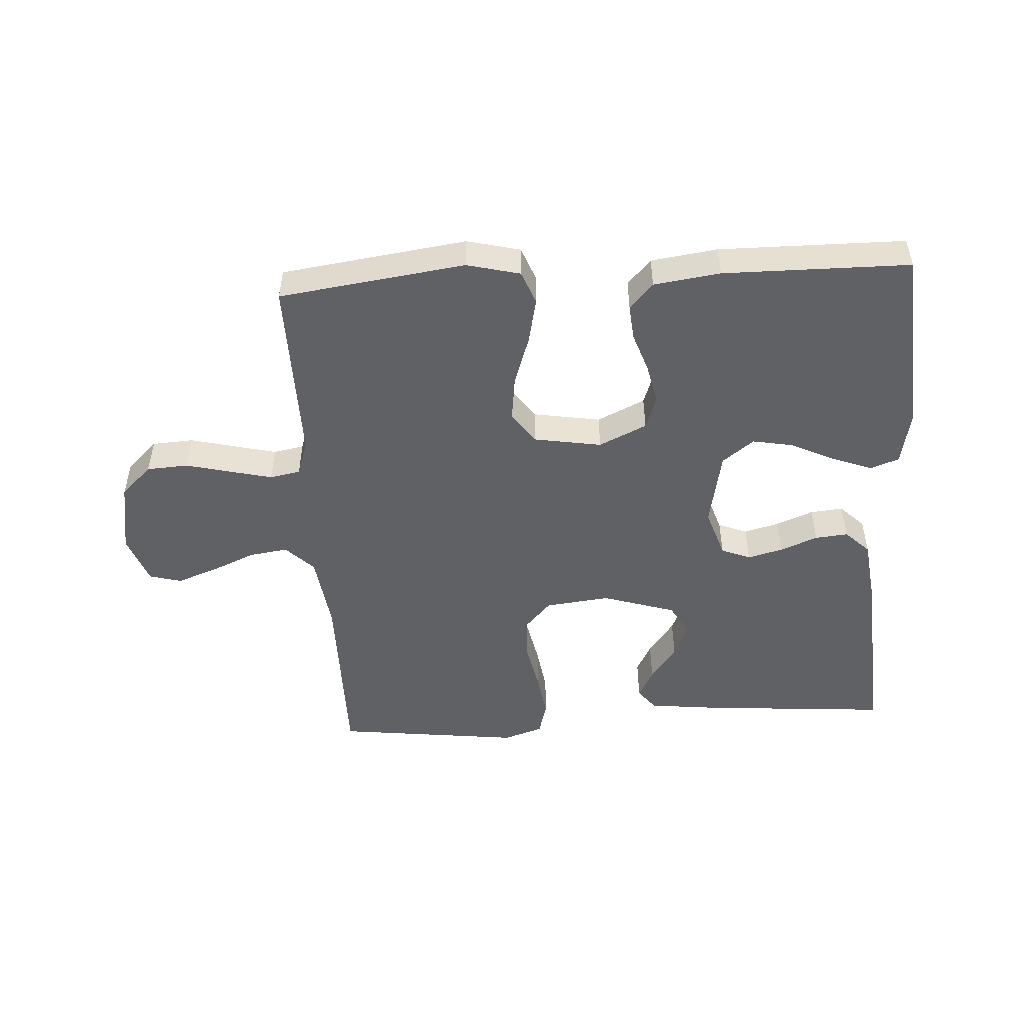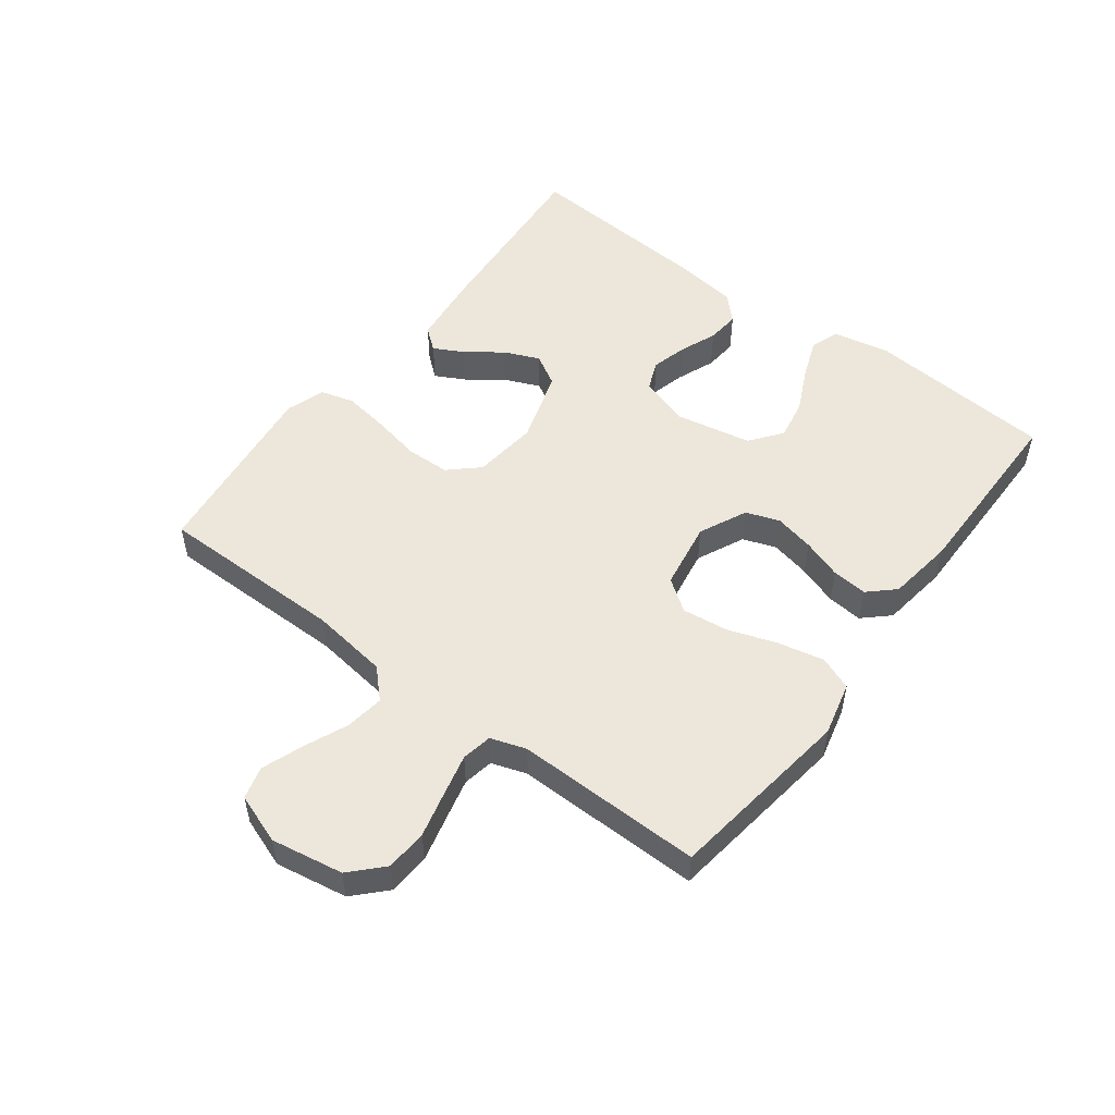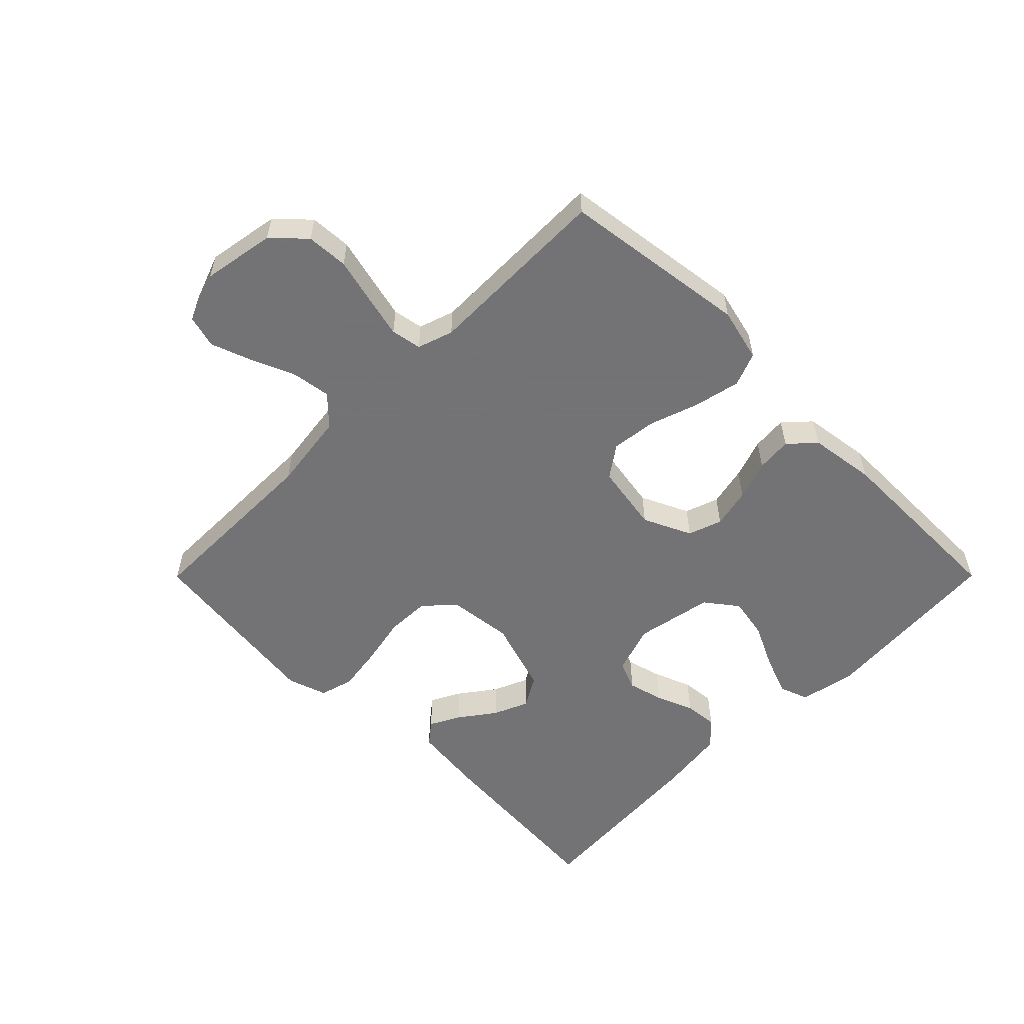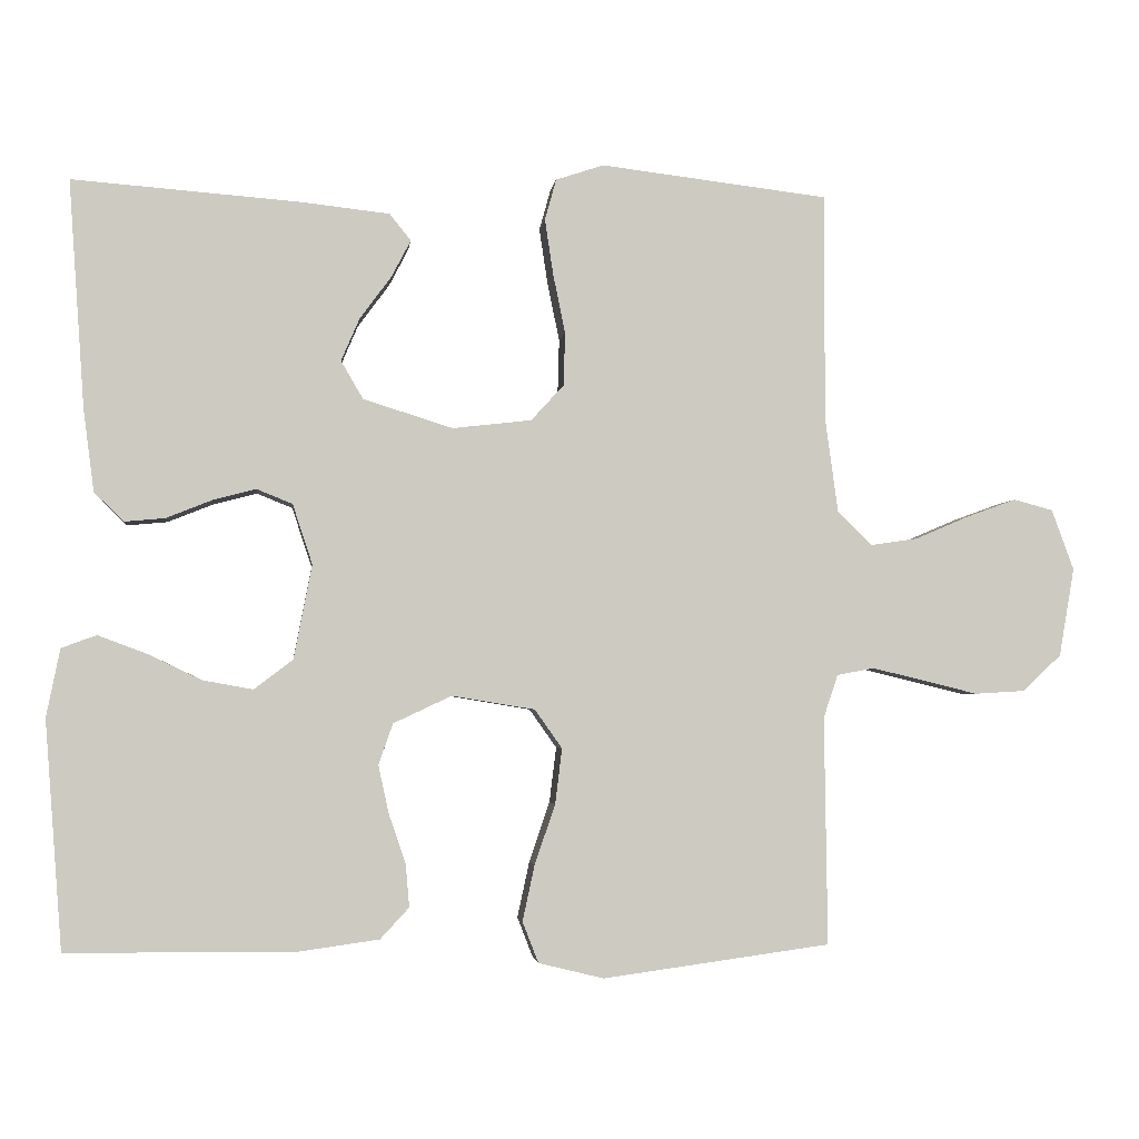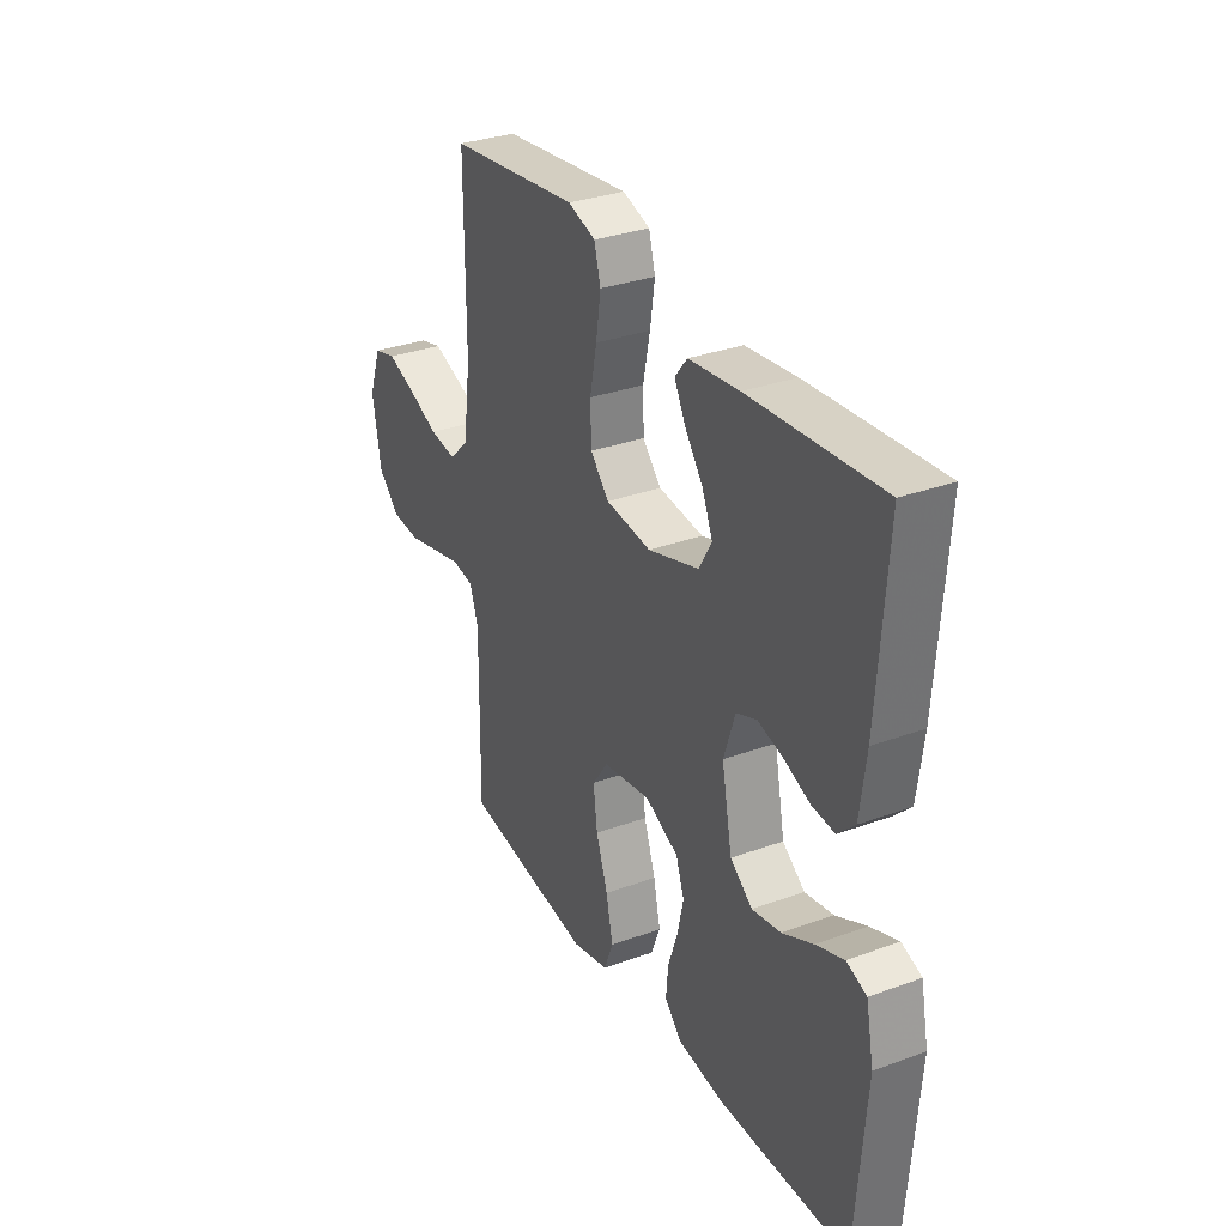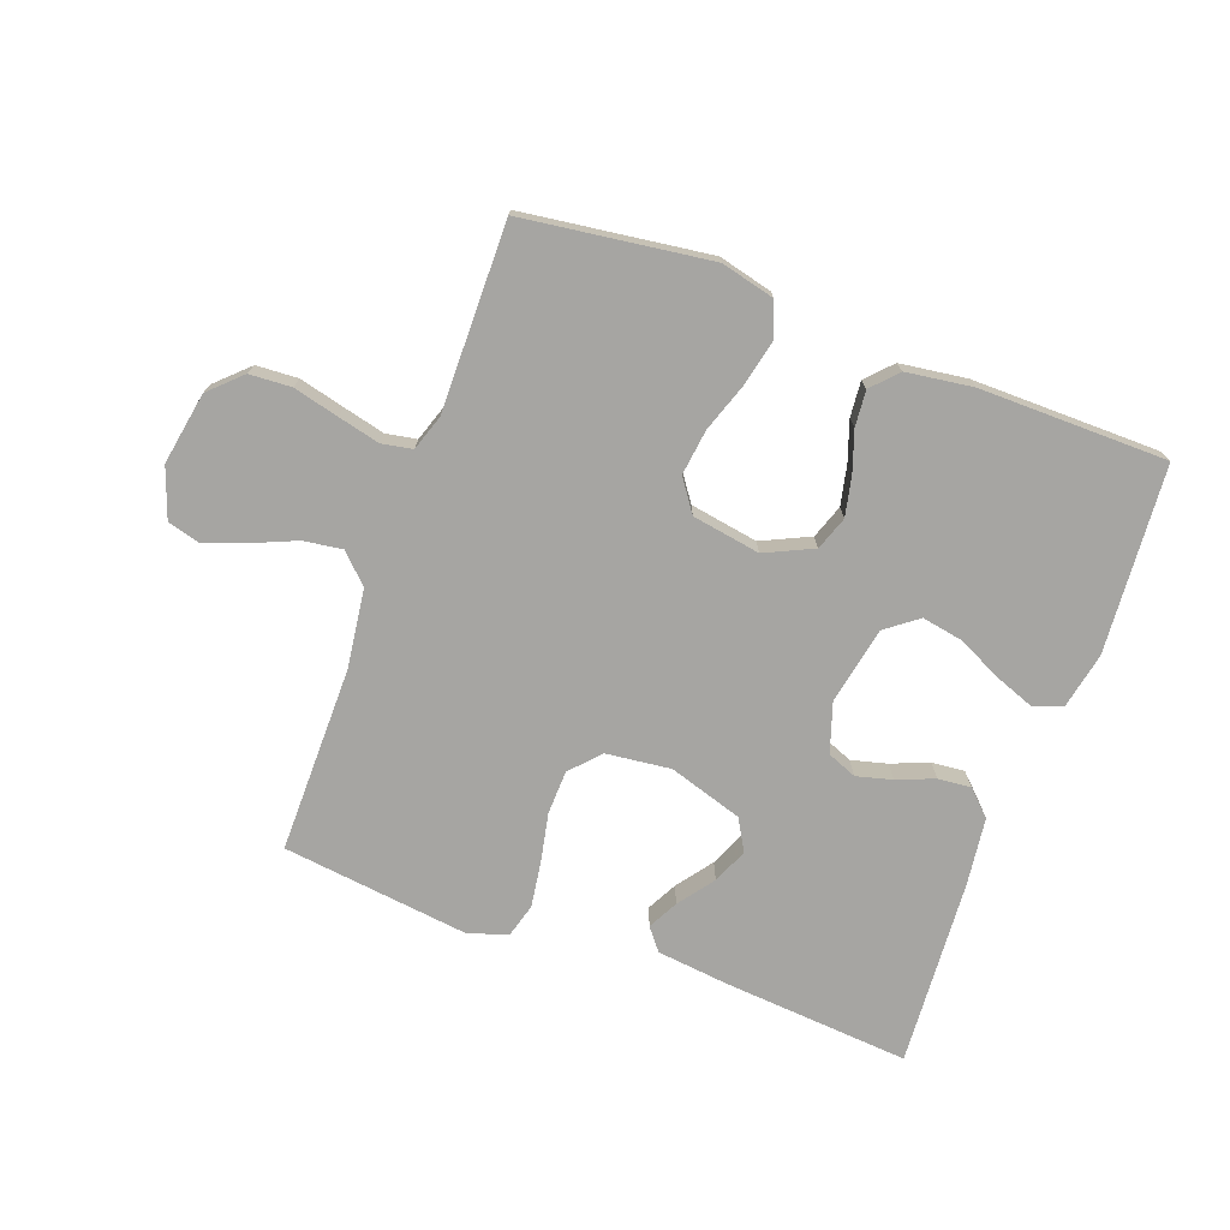
<metadata>
{"format":"obj","ext":"obj","renderer":"f3d","projection":"perspective","resolution":1024,"background":"white","views":[{"elev":-49.9,"azim":-176.6,"up":"+Y"},{"elev":52.2,"azim":127.0,"up":"+Y"},{"elev":-56.0,"azim":135.1,"up":"+Y"},{"elev":-3.1,"azim":-6.7,"up":"+Z"},{"elev":31.8,"azim":-117.2,"up":"+Z"},{"elev":-73.8,"azim":159.7,"up":"+Y"}]}
</metadata>
<code>
v 0.5 0.07 0.5
v 0.5 0.07 0.2
v 0.517 0.07 0.075
v 0.562 0.07 0.031
v 0.624 0.07 0.04
v 0.694 0.07 0.07
v 0.76 0.07 0.094
v 0.812 0.07 0.08
v 0.841 0.07 0
v 0.821 0.07 -0.116
v 0.771 0.07 -0.164
v 0.704 0.07 -0.168
v 0.631 0.07 -0.15
v 0.564 0.07 -0.134
v 0.515 0.07 -0.143
v 0.496 0.07 -0.2
v 0.5 0.07 -0.5
v 0.2 0.07 -0.541
v 0.114 0.07 -0.52
v 0.093 0.07 -0.466
v 0.109 0.07 -0.392
v 0.136 0.07 -0.313
v 0.145 0.07 -0.24
v 0.109 0.07 -0.189
v 0 0.07 -0.171
v -0.077 0.07 -0.207
v -0.096 0.07 -0.261
v -0.082 0.07 -0.325
v -0.06 0.07 -0.389
v -0.055 0.07 -0.446
v -0.093 0.07 -0.487
v -0.2 0.07 -0.502
v -0.5 0.07 -0.5
v -0.523 0.07 -0.2
v -0.505 0.07 -0.11
v -0.459 0.07 -0.093
v -0.395 0.07 -0.117
v -0.324 0.07 -0.151
v -0.258 0.07 -0.163
v -0.207 0.07 -0.124
v -0.183 0.07 0
v -0.209 0.07 0.079
v -0.256 0.07 0.098
v -0.313 0.07 0.083
v -0.373 0.07 0.059
v -0.426 0.07 0.054
v -0.465 0.07 0.092
v -0.479 0.07 0.2
v -0.5 0.07 0.5
v -0.2 0.07 0.477
v -0.084 0.07 0.464
v -0.056 0.07 0.429
v -0.081 0.07 0.381
v -0.123 0.07 0.324
v -0.147 0.07 0.268
v -0.118 0.07 0.218
v 0 0.07 0.181
v 0.104 0.07 0.193
v 0.147 0.07 0.24
v 0.149 0.07 0.31
v 0.133 0.07 0.388
v 0.122 0.07 0.461
v 0.137 0.07 0.515
v 0.2 0.07 0.536
v 0.5 0 0.5
v 0.5 0 0.2
v 0.517 0 0.075
v 0.562 0 0.031
v 0.624 0 0.04
v 0.694 0 0.07
v 0.76 0 0.094
v 0.812 0 0.08
v 0.841 0 0
v 0.821 0 -0.116
v 0.771 0 -0.164
v 0.704 0 -0.168
v 0.631 0 -0.15
v 0.564 0 -0.134
v 0.515 0 -0.143
v 0.496 0 -0.2
v 0.5 0 -0.5
v 0.2 0 -0.541
v 0.114 0 -0.52
v 0.093 0 -0.466
v 0.109 0 -0.392
v 0.136 0 -0.313
v 0.145 0 -0.24
v 0.109 0 -0.189
v 0 0 -0.171
v -0.077 0 -0.207
v -0.096 0 -0.261
v -0.082 0 -0.325
v -0.06 0 -0.389
v -0.055 0 -0.446
v -0.093 0 -0.487
v -0.2 0 -0.502
v -0.5 0 -0.5
v -0.523 0 -0.2
v -0.505 0 -0.11
v -0.459 0 -0.093
v -0.395 0 -0.117
v -0.324 0 -0.151
v -0.258 0 -0.163
v -0.207 0 -0.124
v -0.183 0 0
v -0.209 0 0.079
v -0.256 0 0.098
v -0.313 0 0.083
v -0.373 0 0.059
v -0.426 0 0.054
v -0.465 0 0.092
v -0.479 0 0.2
v -0.5 0 0.5
v -0.2 0 0.477
v -0.084 0 0.464
v -0.056 0 0.429
v -0.081 0 0.381
v -0.123 0 0.324
v -0.147 0 0.268
v -0.118 0 0.218
v 0 0 0.181
v 0.104 0 0.193
v 0.147 0 0.24
v 0.149 0 0.31
v 0.133 0 0.388
v 0.122 0 0.461
v 0.137 0 0.515
v 0.2 0 0.536
f 63 64 1 2
f 60 61 62 63
f 60 63 2 3
f 59 60 3 4
f 58 59 4
f 57 58 4
f 51 52 53 54
f 51 54 55
f 50 51 55
f 49 50 55
f 48 49 55 56
f 44 45 46 47
f 43 44 47 48
f 42 43 48 56
f 35 36 37 38
f 33 34 35 38
f 33 38 39
f 32 33 39 40
f 28 29 30 31
f 27 28 31 32
f 26 27 32 40
f 19 20 21 22
f 19 22 23
f 16 17 18 19
f 15 16 19 23
f 10 11 12 13
f 10 13 14
f 9 10 14
f 8 9 14 15
f 5 6 7 8
f 41 42 56 57
f 41 57 4
f 25 26 40 41
f 24 25 41 4
f 23 24 4 5
f 5 8 15 23
f 66 65 128 127
f 127 126 125 124
f 67 66 127 124
f 68 67 124 123
f 68 123 122
f 68 122 121
f 118 117 116 115
f 119 118 115
f 119 115 114
f 119 114 113
f 120 119 113 112
f 111 110 109 108
f 112 111 108 107
f 120 112 107 106
f 102 101 100 99
f 102 99 98 97
f 103 102 97
f 104 103 97 96
f 95 94 93 92
f 96 95 92 91
f 104 96 91 90
f 86 85 84 83
f 87 86 83
f 83 82 81 80
f 87 83 80 79
f 77 76 75 74
f 78 77 74
f 78 74 73
f 79 78 73 72
f 72 71 70 69
f 121 120 106 105
f 68 121 105
f 105 104 90 89
f 68 105 89 88
f 69 68 88 87
f 87 79 72 69
f 1 65 66 2
f 2 66 67 3
f 3 67 68 4
f 4 68 69 5
f 5 69 70 6
f 6 70 71 7
f 7 71 72 8
f 8 72 73 9
f 9 73 74 10
f 10 74 75 11
f 11 75 76 12
f 12 76 77 13
f 13 77 78 14
f 14 78 79 15
f 15 79 80 16
f 16 80 81 17
f 17 81 82 18
f 18 82 83 19
f 19 83 84 20
f 20 84 85 21
f 21 85 86 22
f 22 86 87 23
f 23 87 88 24
f 24 88 89 25
f 25 89 90 26
f 26 90 91 27
f 27 91 92 28
f 28 92 93 29
f 29 93 94 30
f 30 94 95 31
f 31 95 96 32
f 32 96 97 33
f 33 97 98 34
f 34 98 99 35
f 35 99 100 36
f 36 100 101 37
f 37 101 102 38
f 38 102 103 39
f 39 103 104 40
f 40 104 105 41
f 41 105 106 42
f 42 106 107 43
f 43 107 108 44
f 44 108 109 45
f 45 109 110 46
f 46 110 111 47
f 47 111 112 48
f 48 112 113 49
f 49 113 114 50
f 50 114 115 51
f 51 115 116 52
f 52 116 117 53
f 53 117 118 54
f 54 118 119 55
f 55 119 120 56
f 56 120 121 57
f 57 121 122 58
f 58 122 123 59
f 59 123 124 60
f 60 124 125 61
f 61 125 126 62
f 62 126 127 63
f 63 127 128 64
f 64 128 65 1

</code>
